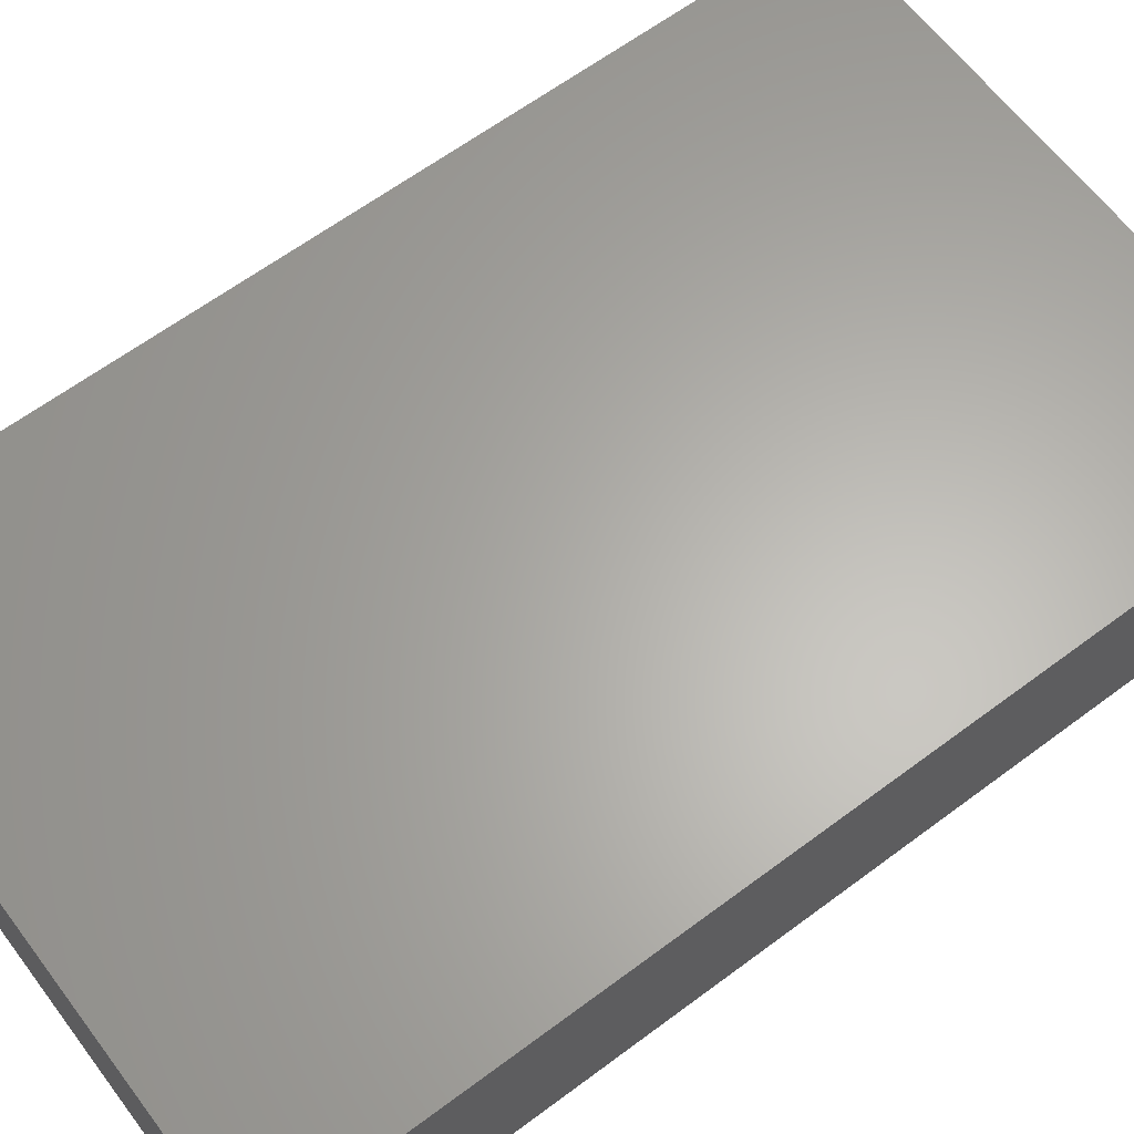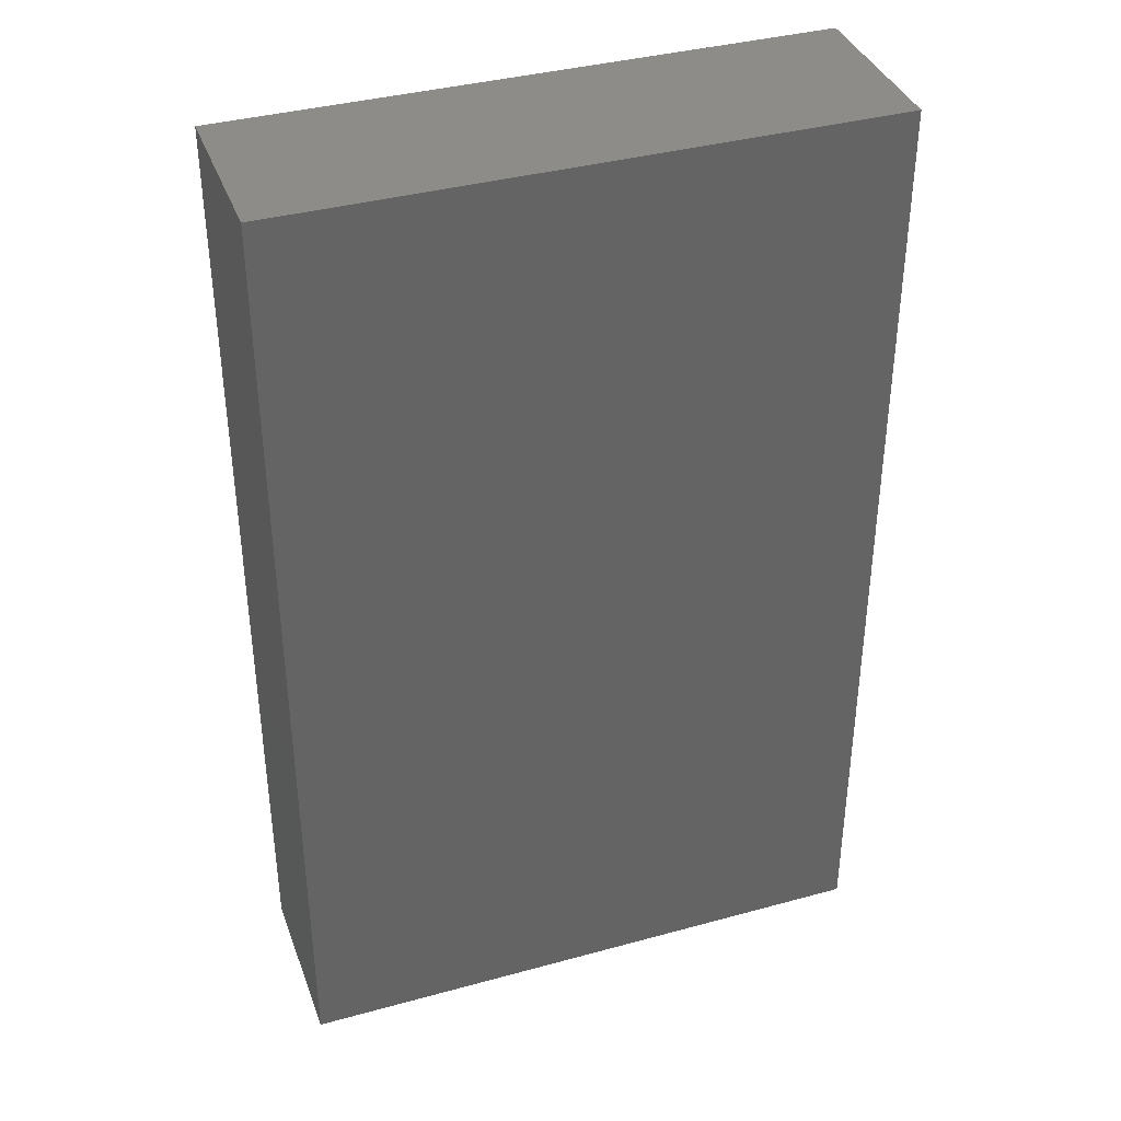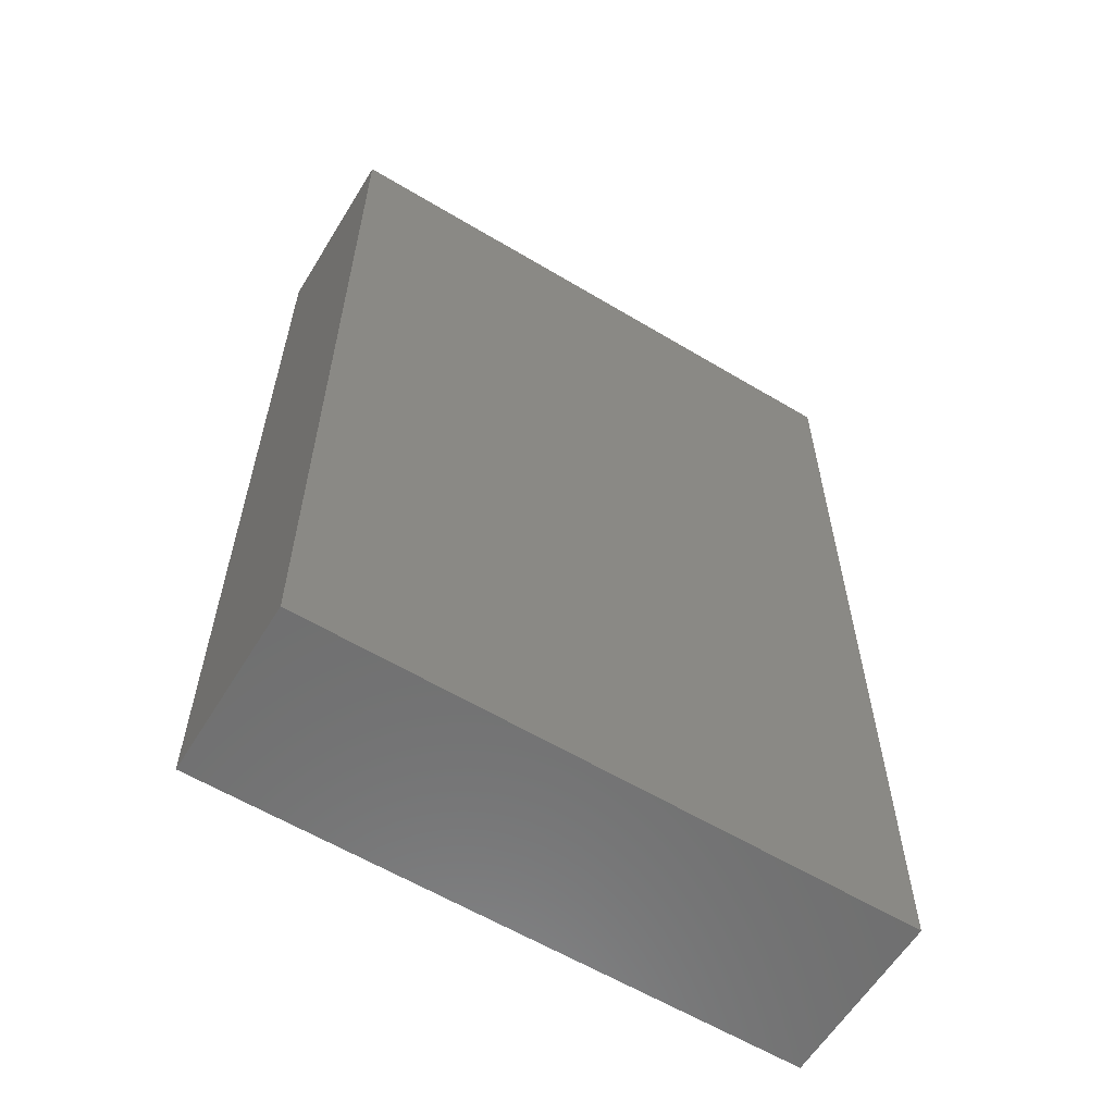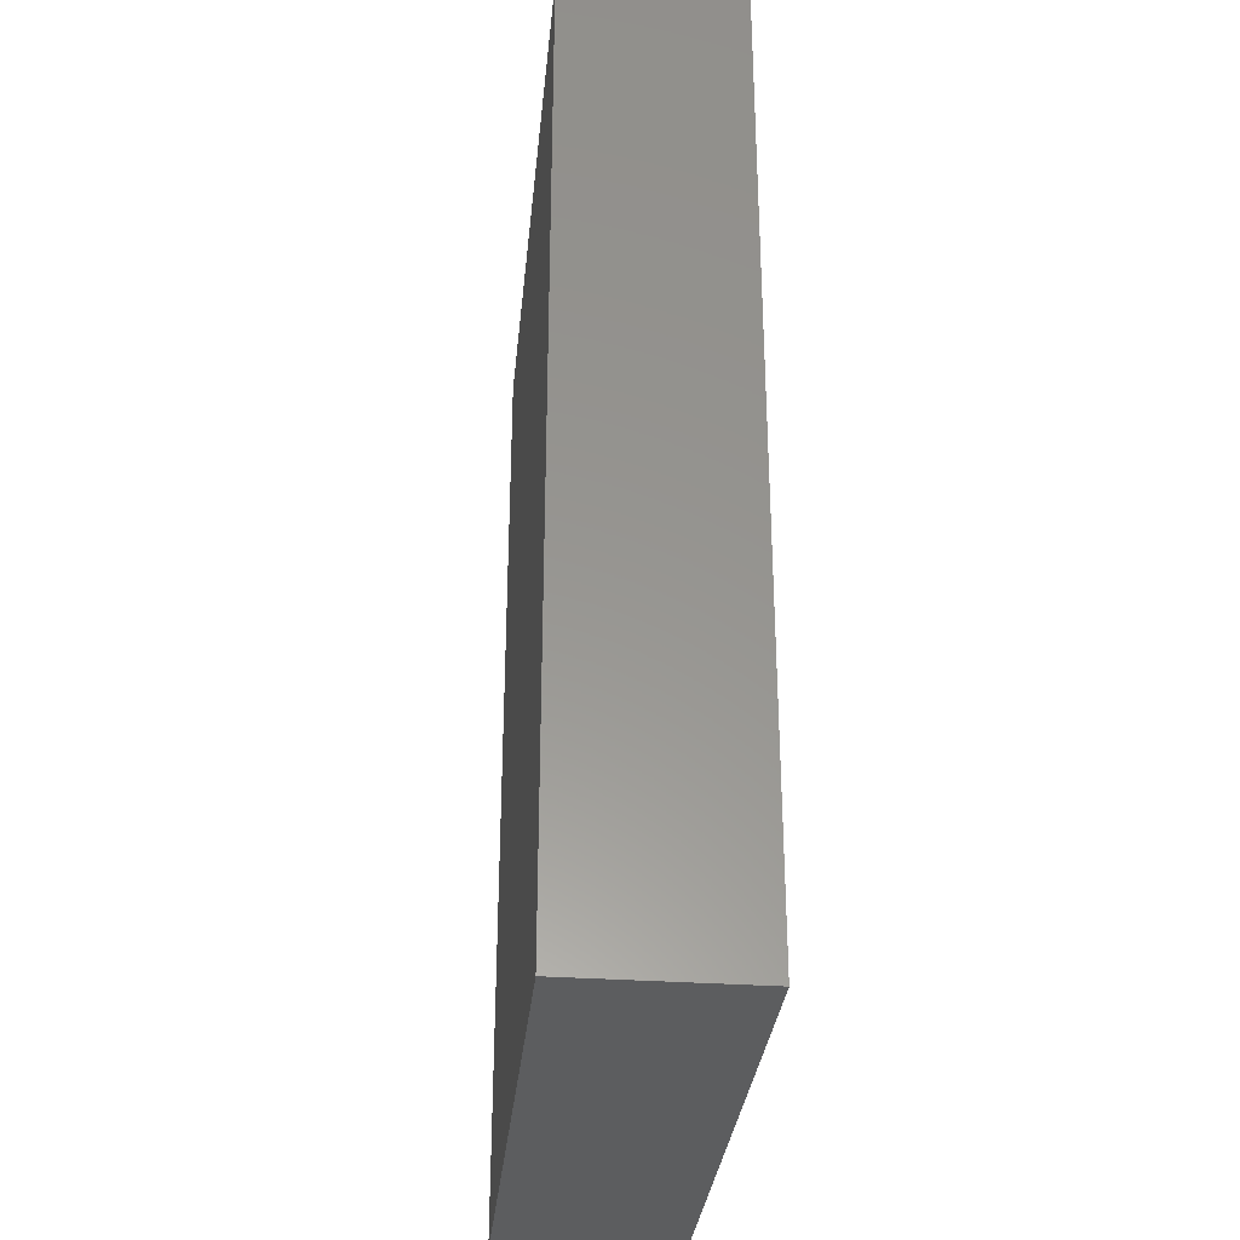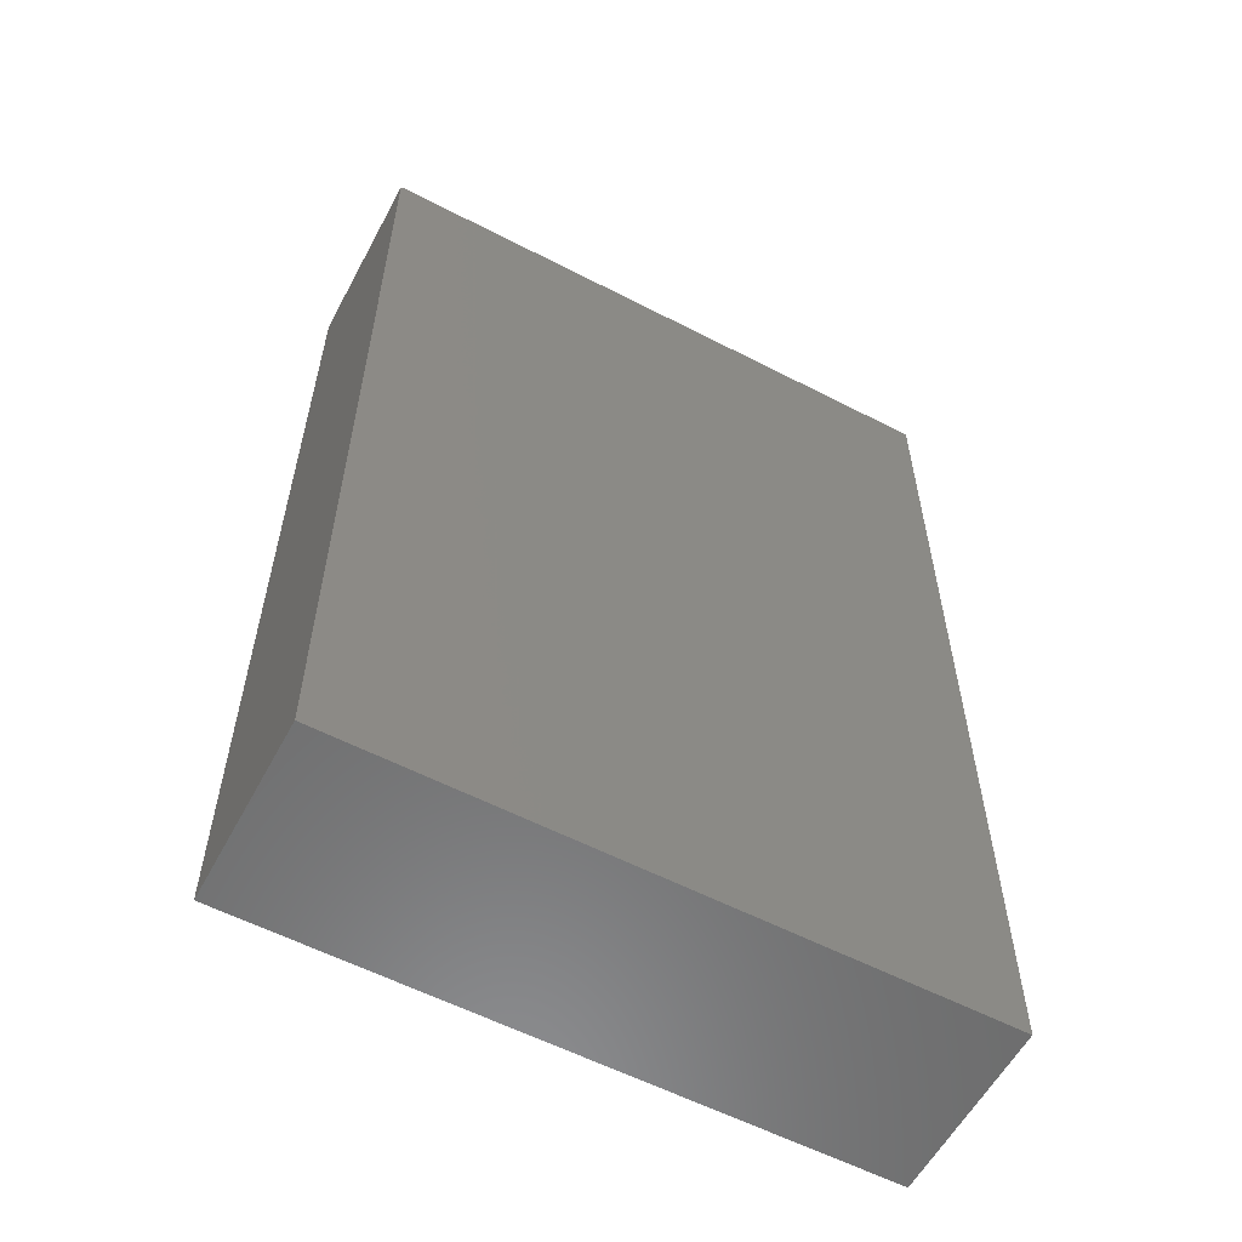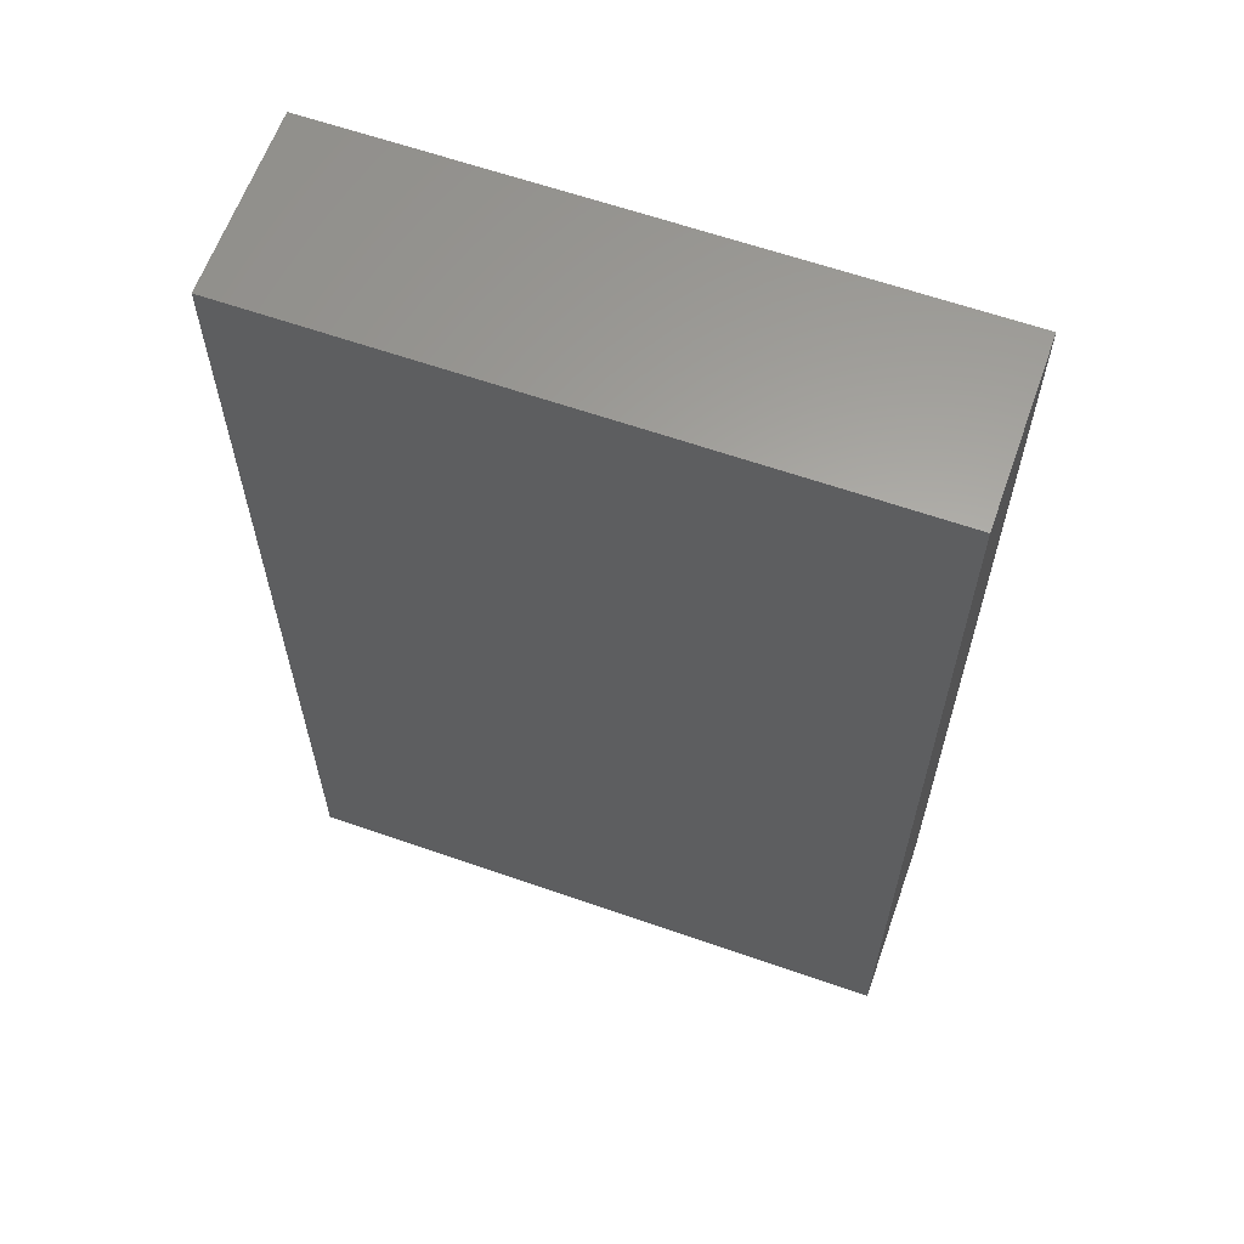
<metadata>
{"format":"stl","ext":"stl","renderer":"f3d","projection":"perspective","resolution":1024,"background":"white","views":[{"elev":63.5,"azim":-127.0,"up":"+Y"},{"elev":37.9,"azim":160.8,"up":"+Z"},{"elev":-60.3,"azim":148.5,"up":"+Z"},{"elev":-32.1,"azim":84.3,"up":"+Z"},{"elev":-58.2,"azim":151.9,"up":"+Z"},{"elev":62.4,"azim":19.5,"up":"+Z"}]}
</metadata>
<code>
# stl→obj: 8 verts, 12 faces
v 34 270 54.66
v 34 250 -54.66
v 34 270 -54.66
v 34 250 54.66
v -34 270 54.66
v -34 270 -54.66
v -34 250 54.66
v -34 250 -54.66
f 1 2 3
f 4 2 1
f 5 3 6
f 1 3 5
f 7 6 8
f 5 6 7
f 4 8 2
f 7 8 4
f 3 8 6
f 2 8 3
f 4 5 7
f 1 5 4

</code>
